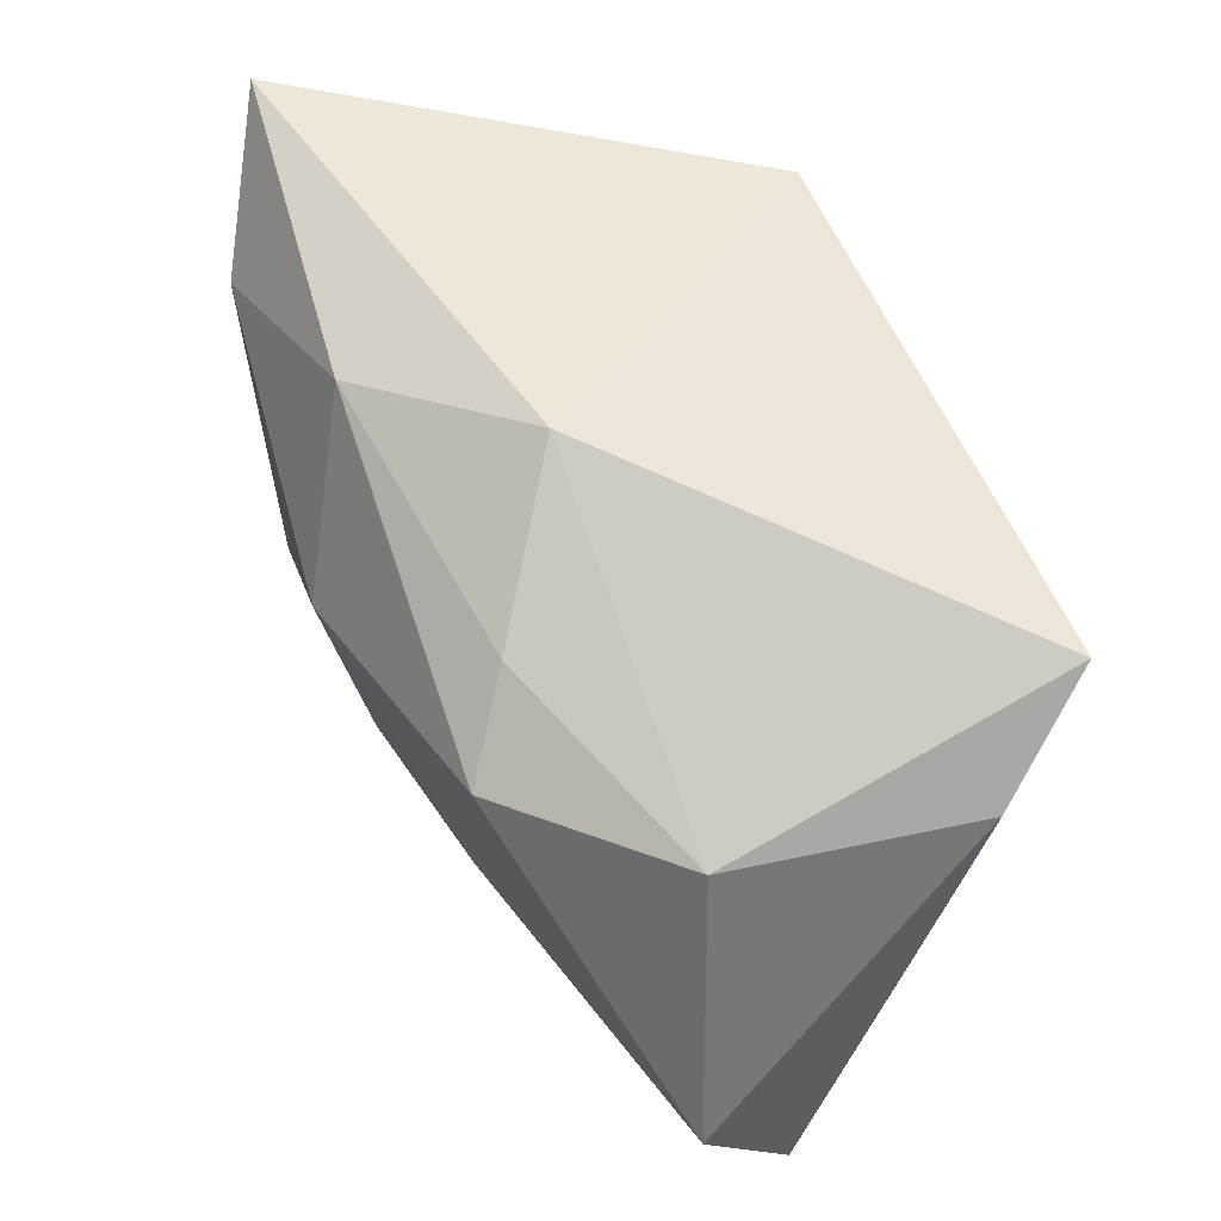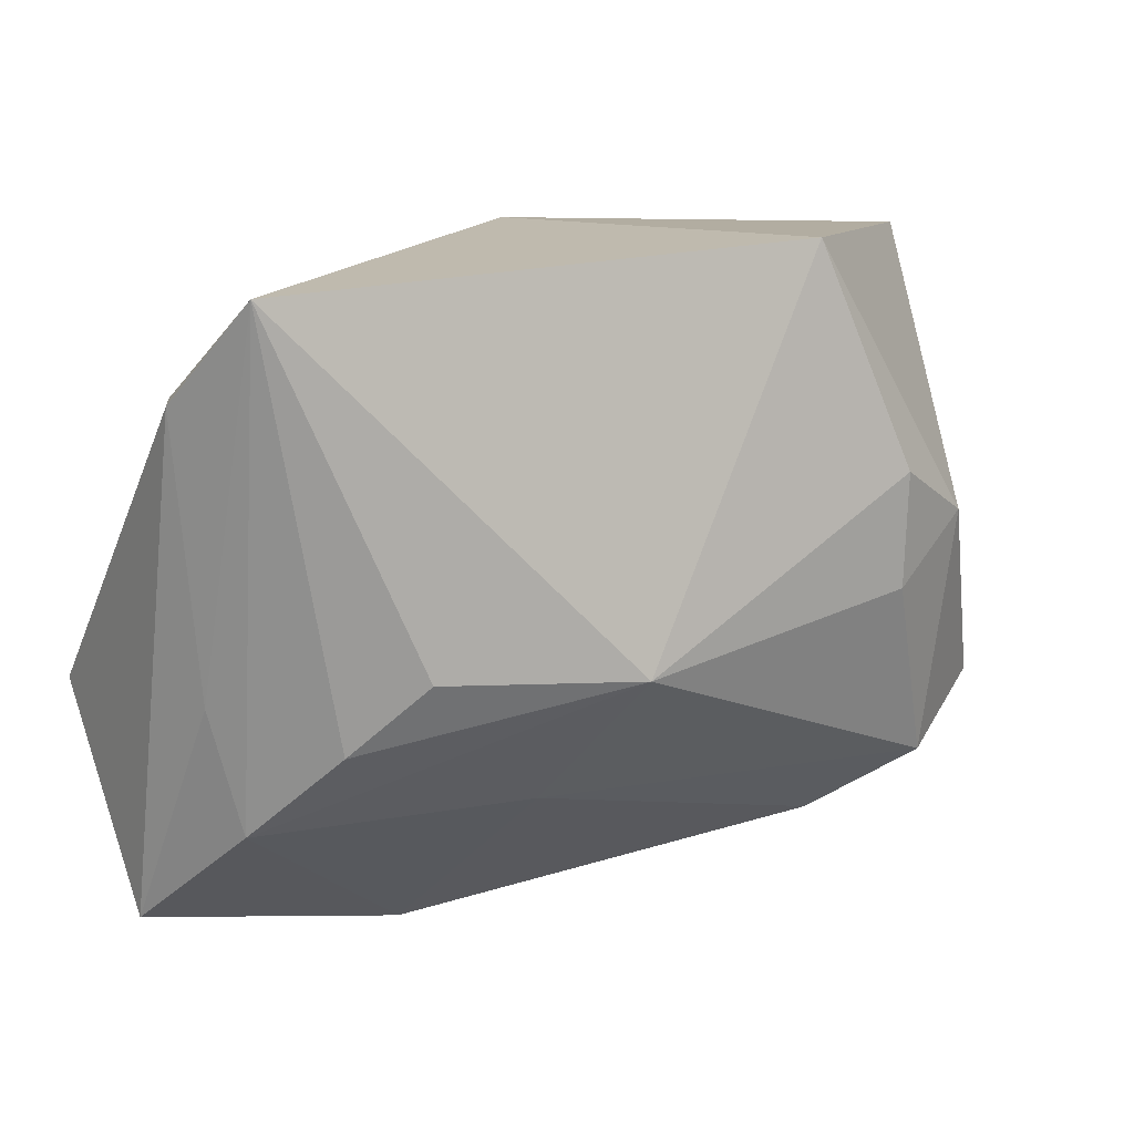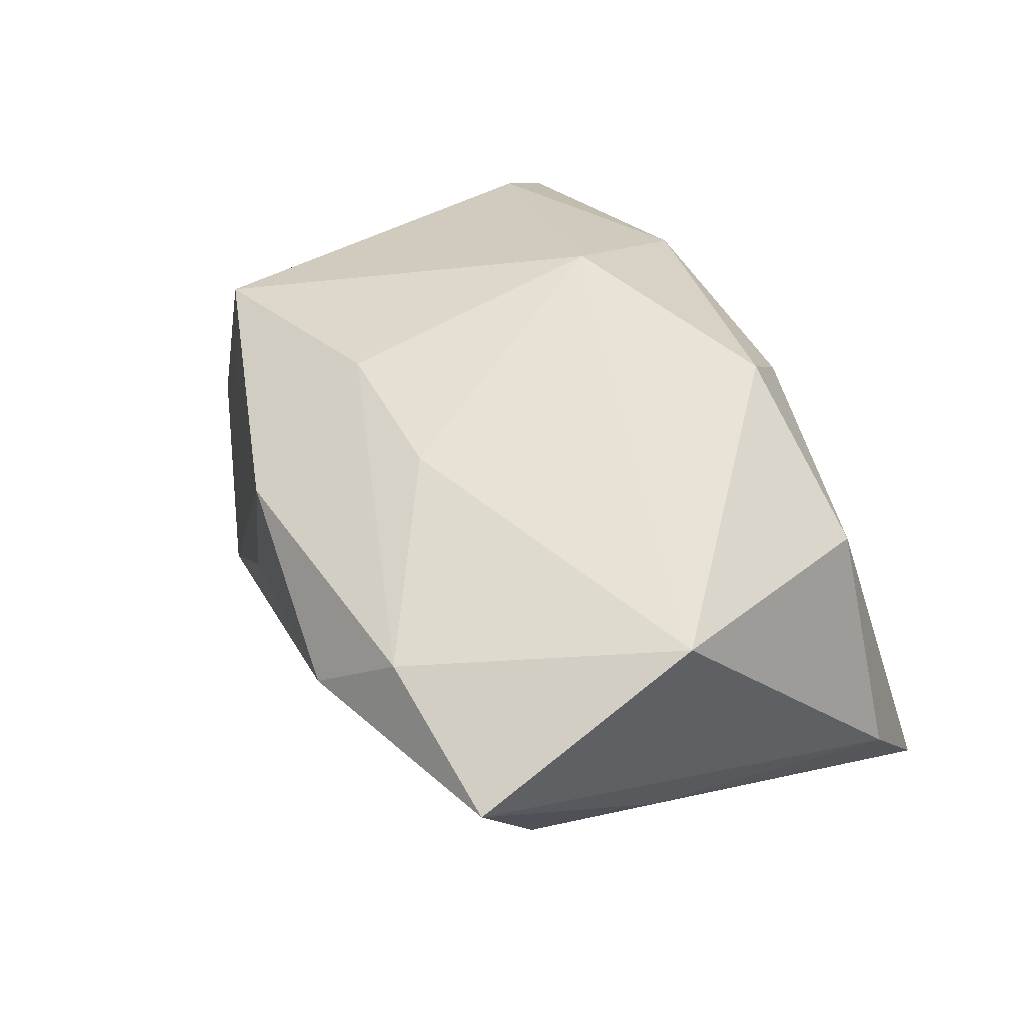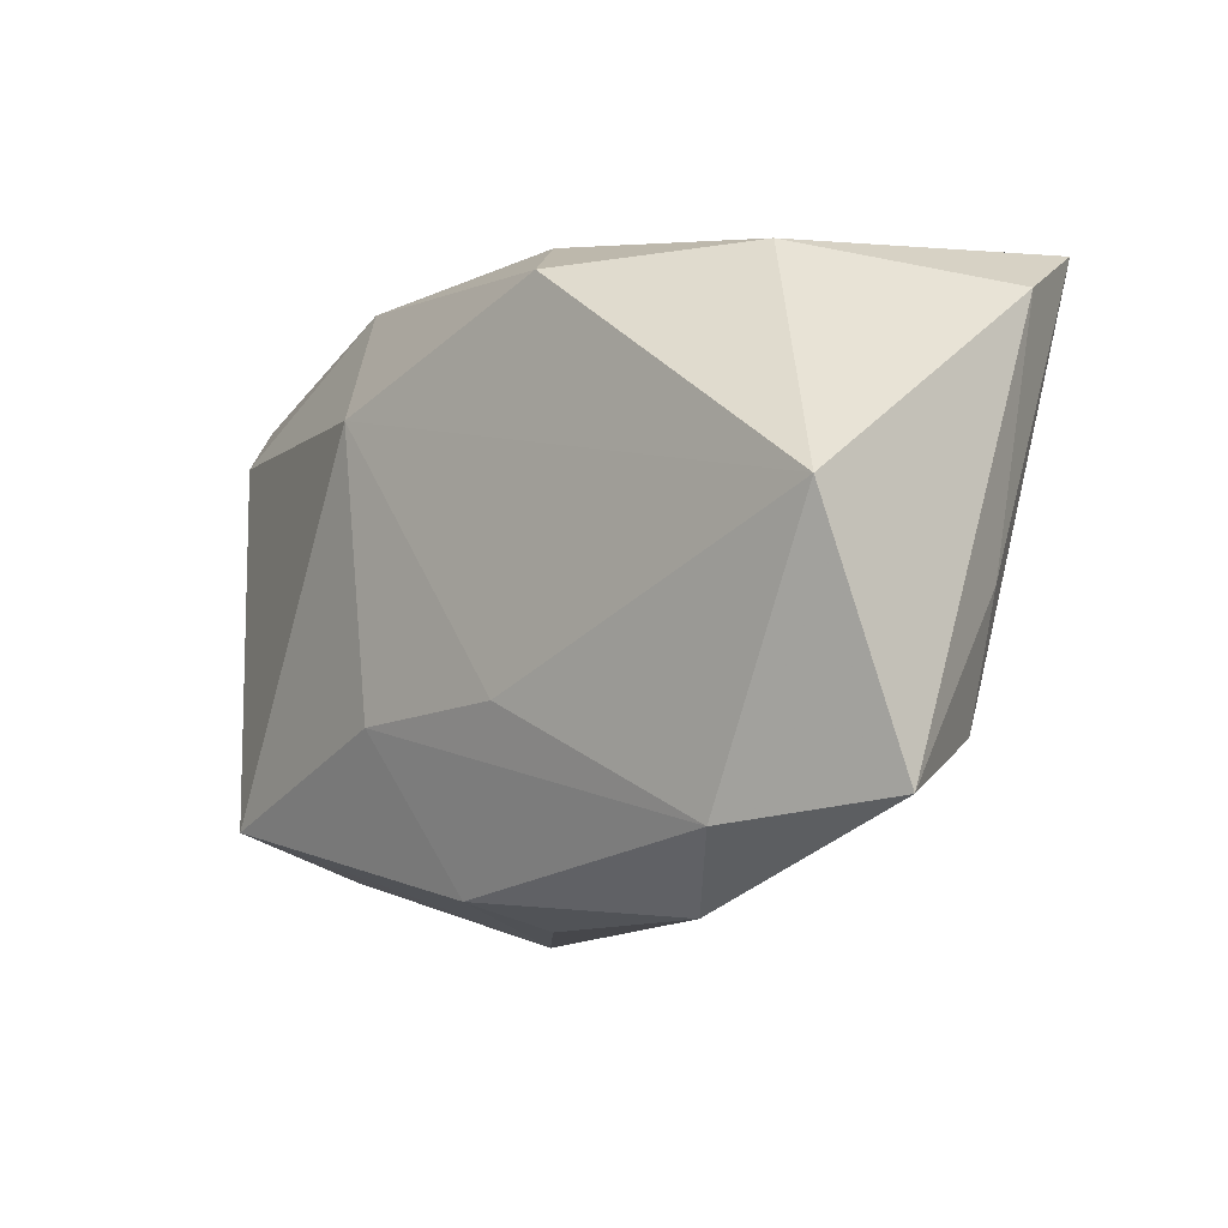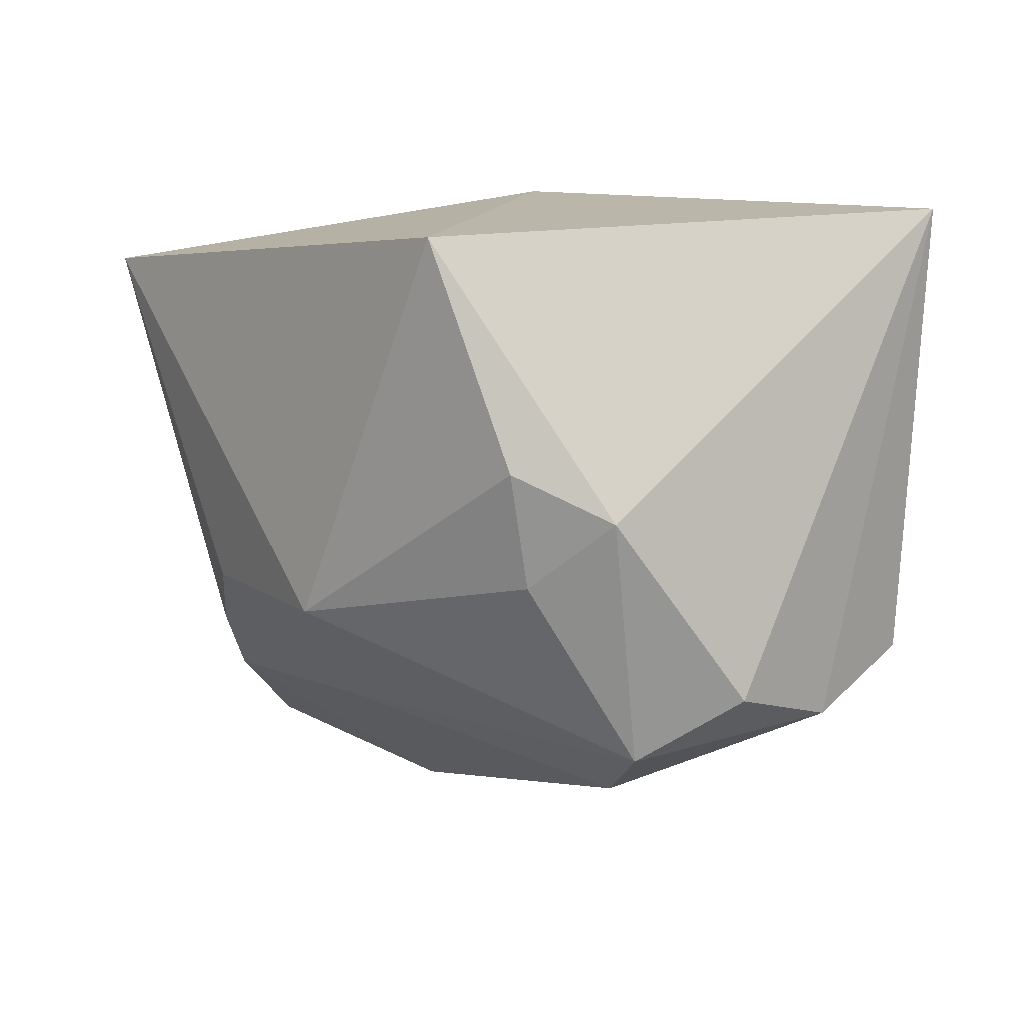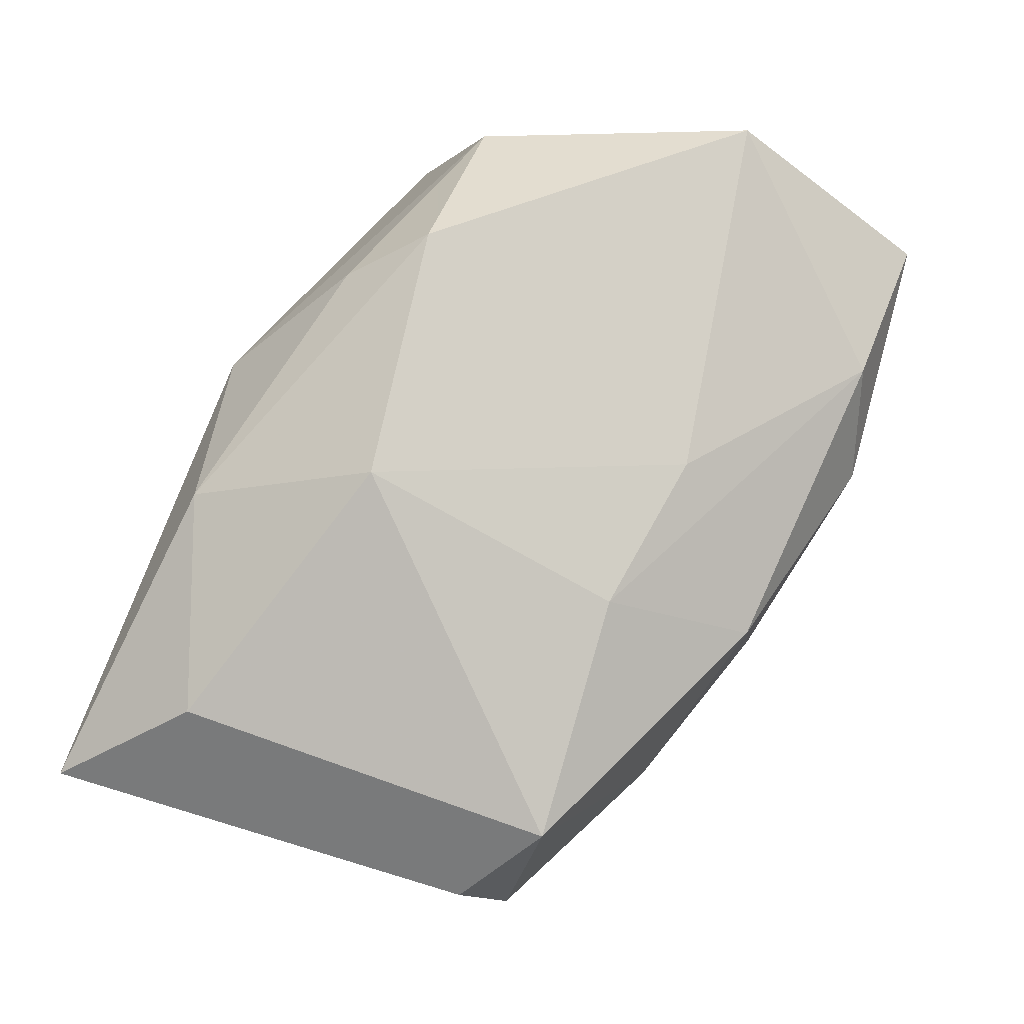
<metadata>
{"format":"obj","ext":"obj","renderer":"f3d","projection":"perspective","resolution":1024,"background":"white","views":[{"elev":54.2,"azim":58.5,"up":"+Y"},{"elev":7.0,"azim":152.1,"up":"+Y"},{"elev":39.0,"azim":56.2,"up":"+Z"},{"elev":-25.0,"azim":50.1,"up":"+Y"},{"elev":11.5,"azim":-139.9,"up":"+Y"},{"elev":79.7,"azim":-69.3,"up":"+Z"}]}
</metadata>
<code>
v -0.0107 0.0247 -0.02292
v 0.008873 -0.02017 -0.0121
v -0.004539 -0.02912 0.002618
v -0.02741 0.002211 -0.01901
v 0.006493 -0.01762 0.01733
v -0.007946 -0.01541 0.01827
v -0.03955 0.02667 0.008628
v -0.00527 0.008173 0.0232
v 0.01236 0.01789 0.01669
v -0.03458 -0.01303 -0.01071
v 0.02068 -0.00922 -0.01787
v 0.01397 -0.03313 0.00427
v 0.0259 -0.01524 -0.01287
v -0.03684 -0.01188 0.009196
v -0.01912 -0.02443 -0.008709
v 0.03651 -0.03081 0.005773
v 0.02232 -0.03023 0.01098
v 0.004505 -0.009357 -0.02292
v 0.03807 0.01199 -0.007984
v 0.03455 0.02008 -0.01693
v 0.03893 -0.01209 0.01624
v 0.002577 0.02667 0.006824
v -0.01955 0.005934 -0.02292
v -0.03031 0.01649 0.01634
v 0.03117 0.01153 0.01165
v 0.03136 -0.02237 -0.005473
v -0.03585 -0.01608 -0.000623
v 0.0346 -0.01175 -0.005635
v -0.02942 -0.0171 0.01552
v -0.02009 -0.003792 -0.02137
v -0.00511 -0.02831 0.01077
v 0.01716 0.01146 0.02215
v -0.02654 -0.01886 -0.01498
v -0.01177 0.02338 0.01635
f 8 21 32
f 27 15 29
f 25 32 21
f 18 20 11
f 11 13 18
f 20 13 11
f 21 17 16
f 16 17 12
f 12 15 2
f 3 15 12
f 1 20 18
f 19 25 21
f 20 25 19
f 21 16 19
f 12 17 31
f 31 3 12
f 31 29 15
f 15 3 31
f 8 29 6
f 29 31 6
f 6 31 17
f 26 13 20
f 18 13 26
f 26 2 18
f 26 16 12
f 12 2 26
f 20 1 22
f 22 25 20
f 24 29 8
f 27 29 14
f 29 24 14
f 5 21 8
f 8 6 5
f 5 17 21
f 5 6 17
f 28 26 20
f 16 26 28
f 20 19 28
f 28 19 16
f 23 1 18
f 18 30 23
f 33 15 27
f 33 30 18
f 18 2 33
f 33 2 15
f 32 25 9
f 25 22 9
f 7 22 1
f 7 14 24
f 27 14 7
f 34 9 22
f 22 7 34
f 32 9 34
f 34 7 24
f 8 32 34
f 34 24 8
f 1 23 4
f 4 7 1
f 4 23 30
f 30 33 4
f 27 7 10
f 7 4 10
f 10 33 27
f 10 4 33

</code>
